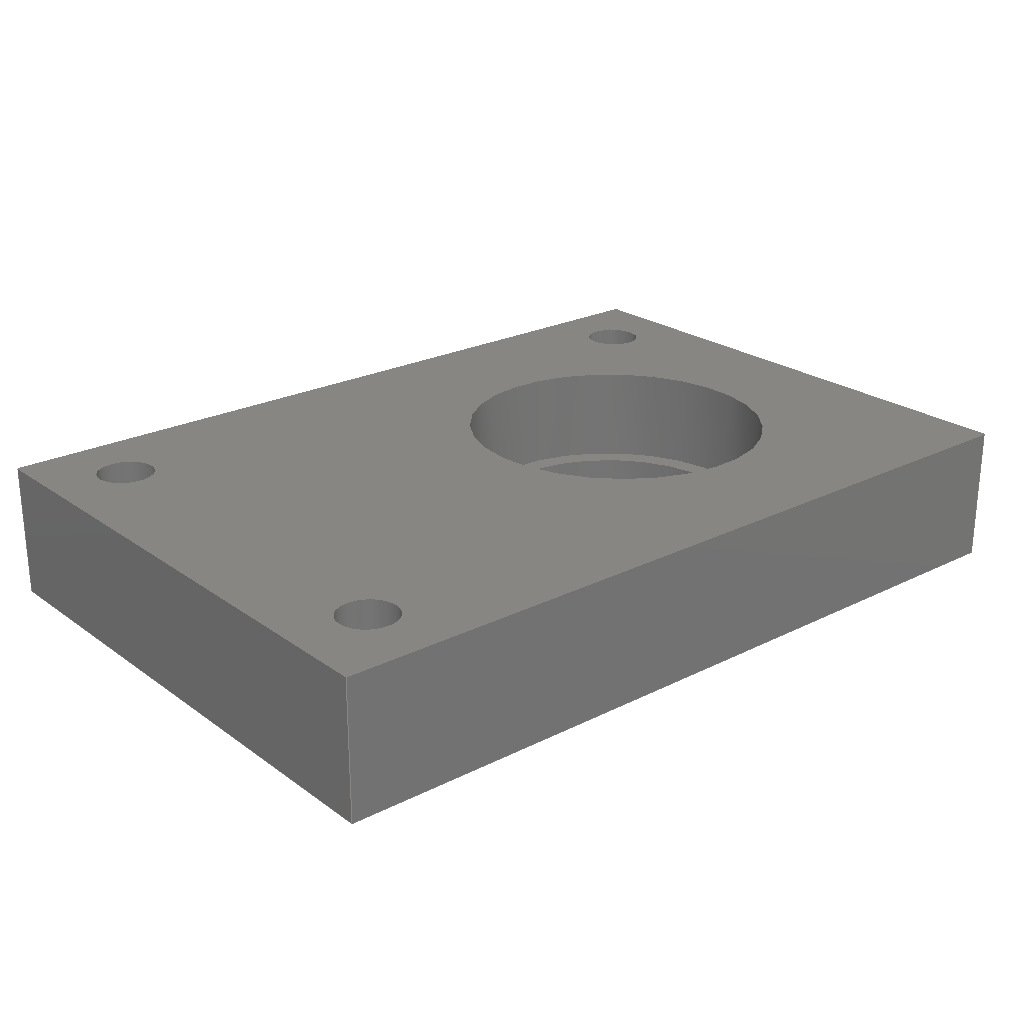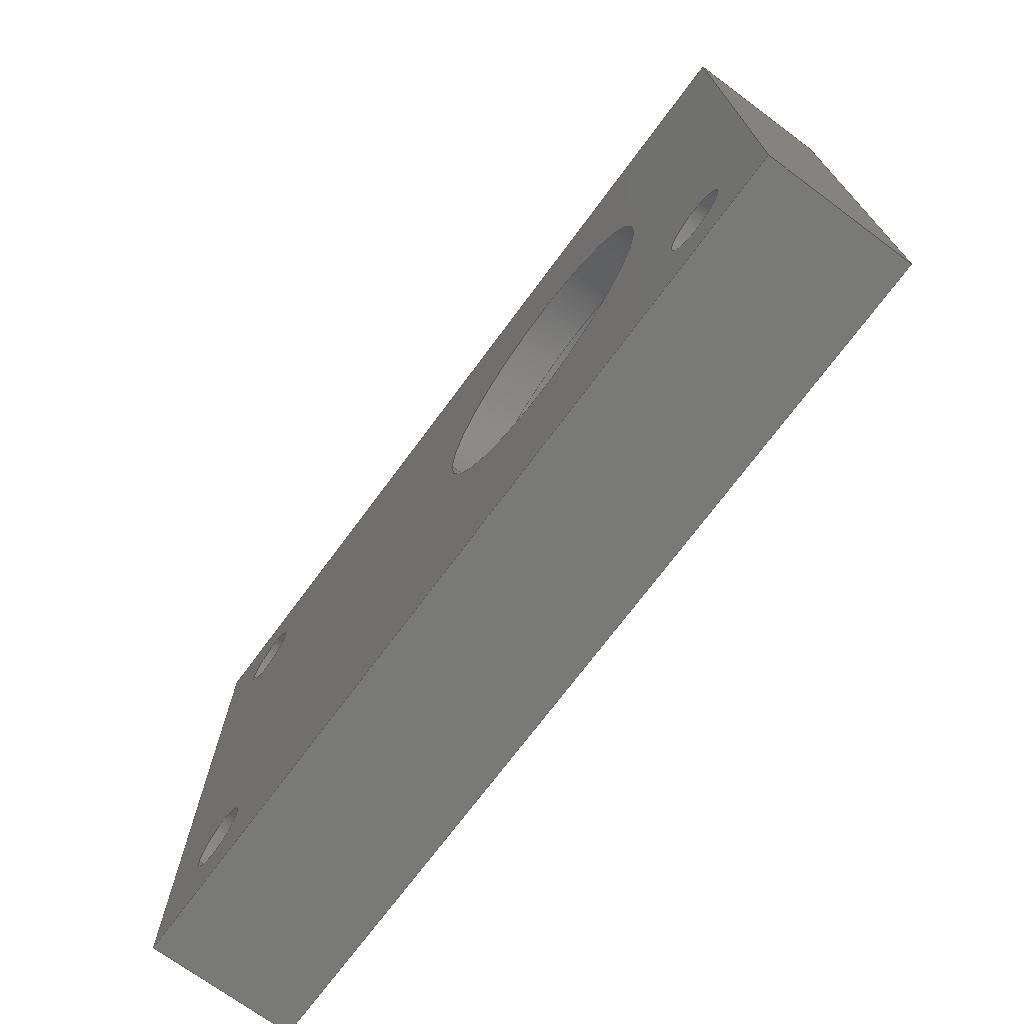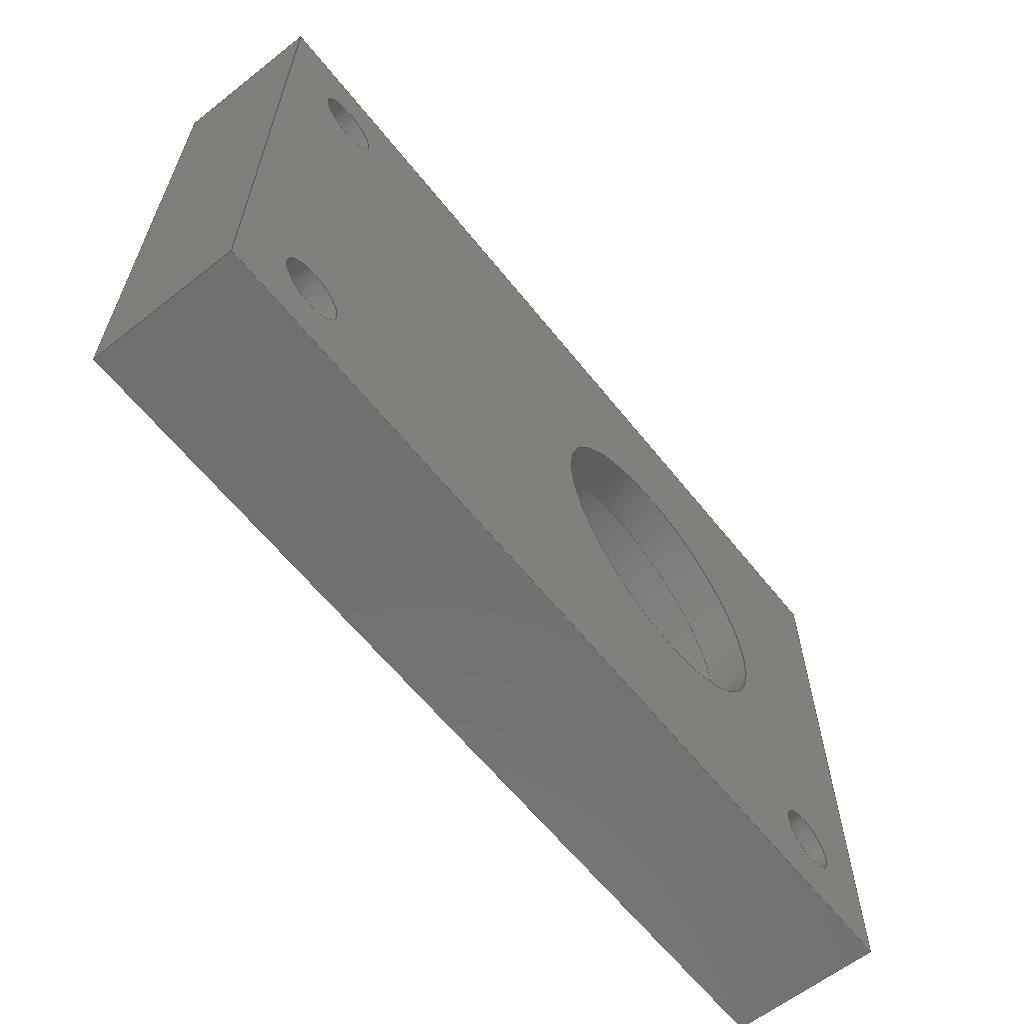
<metadata>
{"format":"step","ext":"step","renderer":"f3d","projection":"perspective","resolution":1024,"background":"white","views":[{"elev":23.7,"azim":139.9,"up":"+Z"},{"elev":-71.7,"azim":-126.5,"up":"+Y"},{"elev":-62.0,"azim":128.5,"up":"+Y"}]}
</metadata>
<code>
ISO-10303-21;
DATA;
#1 = APPLICATION_PROTOCOL_DEFINITION('international standard',
  'automotive_design',2000,#2);
#2 = APPLICATION_CONTEXT(
  'core data for automotive mechanical design processes');
#3 = SHAPE_DEFINITION_REPRESENTATION(#4,#10);
#4 = PRODUCT_DEFINITION_SHAPE('','',#5);
#5 = PRODUCT_DEFINITION('design','',#6,#9);
#6 = PRODUCT_DEFINITION_FORMATION('','',#7);
#7 = PRODUCT('bearing_cut','bearing_cut','',(#8));
#8 = PRODUCT_CONTEXT('',#2,'mechanical');
#9 = PRODUCT_DEFINITION_CONTEXT('part definition',#2,'design');
#10 = ADVANCED_BREP_SHAPE_REPRESENTATION('',(#11,#15),#366);
#11 = AXIS2_PLACEMENT_3D('',#12,#13,#14);
#12 = CARTESIAN_POINT('',(0,0,0));
#13 = DIRECTION('',(0,0,1));
#14 = DIRECTION('',(1,0,-0));
#15 = MANIFOLD_SOLID_BREP('',#16);
#16 = CLOSED_SHELL('',(#17,#57,#88,#119,#180,#241,#253,#278,#295,#312,
    #329,#354));
#17 = ADVANCED_FACE('',(#18),#52,.T.);
#18 = FACE_BOUND('',#19,.T.);
#19 = EDGE_LOOP('',(#20,#30,#38,#46));
#20 = ORIENTED_EDGE('',*,*,#21,.T.);
#21 = EDGE_CURVE('',#22,#24,#26,.T.);
#22 = VERTEX_POINT('',#23);
#23 = CARTESIAN_POINT('',(-40,29,0));
#24 = VERTEX_POINT('',#25);
#25 = CARTESIAN_POINT('',(-40,29,7));
#26 = LINE('',#27,#28);
#27 = CARTESIAN_POINT('',(-40,29,0));
#28 = VECTOR('',#29,1);
#29 = DIRECTION('',(0,0,1));
#30 = ORIENTED_EDGE('',*,*,#31,.T.);
#31 = EDGE_CURVE('',#24,#32,#34,.T.);
#32 = VERTEX_POINT('',#33);
#33 = CARTESIAN_POINT('',(2,29,7));
#34 = LINE('',#35,#36);
#35 = CARTESIAN_POINT('',(-40,29,7));
#36 = VECTOR('',#37,1);
#37 = DIRECTION('',(1,0,0));
#38 = ORIENTED_EDGE('',*,*,#39,.F.);
#39 = EDGE_CURVE('',#40,#32,#42,.T.);
#40 = VERTEX_POINT('',#41);
#41 = CARTESIAN_POINT('',(2,29,0));
#42 = LINE('',#43,#44);
#43 = CARTESIAN_POINT('',(2,29,0));
#44 = VECTOR('',#45,1);
#45 = DIRECTION('',(0,0,1));
#46 = ORIENTED_EDGE('',*,*,#47,.F.);
#47 = EDGE_CURVE('',#22,#40,#48,.T.);
#48 = LINE('',#49,#50);
#49 = CARTESIAN_POINT('',(-40,29,0));
#50 = VECTOR('',#51,1);
#51 = DIRECTION('',(1,0,0));
#52 = PLANE('',#53);
#53 = AXIS2_PLACEMENT_3D('',#54,#55,#56);
#54 = CARTESIAN_POINT('',(-40,29,0));
#55 = DIRECTION('',(0,1,0));
#56 = DIRECTION('',(1,0,0));
#57 = ADVANCED_FACE('',(#58),#83,.T.);
#58 = FACE_BOUND('',#59,.T.);
#59 = EDGE_LOOP('',(#60,#70,#76,#77));
#60 = ORIENTED_EDGE('',*,*,#61,.T.);
#61 = EDGE_CURVE('',#62,#64,#66,.T.);
#62 = VERTEX_POINT('',#63);
#63 = CARTESIAN_POINT('',(-40,0,0));
#64 = VERTEX_POINT('',#65);
#65 = CARTESIAN_POINT('',(-40,0,7));
#66 = LINE('',#67,#68);
#67 = CARTESIAN_POINT('',(-40,0,0));
#68 = VECTOR('',#69,1);
#69 = DIRECTION('',(0,0,1));
#70 = ORIENTED_EDGE('',*,*,#71,.T.);
#71 = EDGE_CURVE('',#64,#24,#72,.T.);
#72 = LINE('',#73,#74);
#73 = CARTESIAN_POINT('',(-40,0,7));
#74 = VECTOR('',#75,1);
#75 = DIRECTION('',(0,1,0));
#76 = ORIENTED_EDGE('',*,*,#21,.F.);
#77 = ORIENTED_EDGE('',*,*,#78,.F.);
#78 = EDGE_CURVE('',#62,#22,#79,.T.);
#79 = LINE('',#80,#81);
#80 = CARTESIAN_POINT('',(-40,0,0));
#81 = VECTOR('',#82,1);
#82 = DIRECTION('',(0,1,0));
#83 = PLANE('',#84);
#84 = AXIS2_PLACEMENT_3D('',#85,#86,#87);
#85 = CARTESIAN_POINT('',(-40,0,0));
#86 = DIRECTION('',(-1,0,0));
#87 = DIRECTION('',(0,1,0));
#88 = ADVANCED_FACE('',(#89),#114,.T.);
#89 = FACE_BOUND('',#90,.T.);
#90 = EDGE_LOOP('',(#91,#92,#100,#108));
#91 = ORIENTED_EDGE('',*,*,#39,.T.);
#92 = ORIENTED_EDGE('',*,*,#93,.T.);
#93 = EDGE_CURVE('',#32,#94,#96,.T.);
#94 = VERTEX_POINT('',#95);
#95 = CARTESIAN_POINT('',(2,0,7));
#96 = LINE('',#97,#98);
#97 = CARTESIAN_POINT('',(2,29,7));
#98 = VECTOR('',#99,1);
#99 = DIRECTION('',(0,-1,0));
#100 = ORIENTED_EDGE('',*,*,#101,.F.);
#101 = EDGE_CURVE('',#102,#94,#104,.T.);
#102 = VERTEX_POINT('',#103);
#103 = CARTESIAN_POINT('',(2,0,0));
#104 = LINE('',#105,#106);
#105 = CARTESIAN_POINT('',(2,0,0));
#106 = VECTOR('',#107,1);
#107 = DIRECTION('',(0,0,1));
#108 = ORIENTED_EDGE('',*,*,#109,.F.);
#109 = EDGE_CURVE('',#40,#102,#110,.T.);
#110 = LINE('',#111,#112);
#111 = CARTESIAN_POINT('',(2,29,0));
#112 = VECTOR('',#113,1);
#113 = DIRECTION('',(0,-1,0));
#114 = PLANE('',#115);
#115 = AXIS2_PLACEMENT_3D('',#116,#117,#118);
#116 = CARTESIAN_POINT('',(2,29,0));
#117 = DIRECTION('',(1,0,0));
#118 = DIRECTION('',(0,-1,0));
#119 = ADVANCED_FACE('',(#120,#131,#142,#153,#164),#175,.F.);
#120 = FACE_BOUND('',#121,.T.);
#121 = EDGE_LOOP('',(#122,#123,#124,#130));
#122 = ORIENTED_EDGE('',*,*,#47,.T.);
#123 = ORIENTED_EDGE('',*,*,#109,.T.);
#124 = ORIENTED_EDGE('',*,*,#125,.T.);
#125 = EDGE_CURVE('',#102,#62,#126,.T.);
#126 = LINE('',#127,#128);
#127 = CARTESIAN_POINT('',(2,0,0));
#128 = VECTOR('',#129,1);
#129 = DIRECTION('',(-1,0,0));
#130 = ORIENTED_EDGE('',*,*,#78,.T.);
#131 = FACE_BOUND('',#132,.T.);
#132 = EDGE_LOOP('',(#133));
#133 = ORIENTED_EDGE('',*,*,#134,.T.);
#134 = EDGE_CURVE('',#135,#135,#137,.T.);
#135 = VERTEX_POINT('',#136);
#136 = CARTESIAN_POINT('',(-19,15,0));
#137 = CIRCLE('',#138,7);
#138 = AXIS2_PLACEMENT_3D('',#139,#140,#141);
#139 = CARTESIAN_POINT('',(-26,15,0));
#140 = DIRECTION('',(0,0,1));
#141 = DIRECTION('',(1,0,0));
#142 = FACE_BOUND('',#143,.T.);
#143 = EDGE_LOOP('',(#144));
#144 = ORIENTED_EDGE('',*,*,#145,.T.);
#145 = EDGE_CURVE('',#146,#146,#148,.T.);
#146 = VERTEX_POINT('',#147);
#147 = CARTESIAN_POINT('',(-0.5,25,0));
#148 = CIRCLE('',#149,1.5);
#149 = AXIS2_PLACEMENT_3D('',#150,#151,#152);
#150 = CARTESIAN_POINT('',(-2,25,0));
#151 = DIRECTION('',(0,0,1));
#152 = DIRECTION('',(1,0,0));
#153 = FACE_BOUND('',#154,.T.);
#154 = EDGE_LOOP('',(#155));
#155 = ORIENTED_EDGE('',*,*,#156,.T.);
#156 = EDGE_CURVE('',#157,#157,#159,.T.);
#157 = VERTEX_POINT('',#158);
#158 = CARTESIAN_POINT('',(-0.5,4,0));
#159 = CIRCLE('',#160,1.5);
#160 = AXIS2_PLACEMENT_3D('',#161,#162,#163);
#161 = CARTESIAN_POINT('',(-2,4,0));
#162 = DIRECTION('',(0,0,1));
#163 = DIRECTION('',(1,0,0));
#164 = FACE_BOUND('',#165,.T.);
#165 = EDGE_LOOP('',(#166));
#166 = ORIENTED_EDGE('',*,*,#167,.T.);
#167 = EDGE_CURVE('',#168,#168,#170,.T.);
#168 = VERTEX_POINT('',#169);
#169 = CARTESIAN_POINT('',(-34.5,4,0));
#170 = CIRCLE('',#171,1.5);
#171 = AXIS2_PLACEMENT_3D('',#172,#173,#174);
#172 = CARTESIAN_POINT('',(-36,4,0));
#173 = DIRECTION('',(0,0,1));
#174 = DIRECTION('',(1,0,0));
#175 = PLANE('',#176);
#176 = AXIS2_PLACEMENT_3D('',#177,#178,#179);
#177 = CARTESIAN_POINT('',(-19.61,14.18,0));
#178 = DIRECTION('',(0,0,1));
#179 = DIRECTION('',(1,0,0));
#180 = ADVANCED_FACE('',(#181,#192,#203,#214,#225),#236,.T.);
#181 = FACE_BOUND('',#182,.T.);
#182 = EDGE_LOOP('',(#183,#184,#185,#191));
#183 = ORIENTED_EDGE('',*,*,#31,.F.);
#184 = ORIENTED_EDGE('',*,*,#71,.F.);
#185 = ORIENTED_EDGE('',*,*,#186,.F.);
#186 = EDGE_CURVE('',#94,#64,#187,.T.);
#187 = LINE('',#188,#189);
#188 = CARTESIAN_POINT('',(2,0,7));
#189 = VECTOR('',#190,1);
#190 = DIRECTION('',(-1,0,0));
#191 = ORIENTED_EDGE('',*,*,#93,.F.);
#192 = FACE_BOUND('',#193,.T.);
#193 = EDGE_LOOP('',(#194));
#194 = ORIENTED_EDGE('',*,*,#195,.F.);
#195 = EDGE_CURVE('',#196,#196,#198,.T.);
#196 = VERTEX_POINT('',#197);
#197 = CARTESIAN_POINT('',(-34.5,4,7));
#198 = CIRCLE('',#199,1.5);
#199 = AXIS2_PLACEMENT_3D('',#200,#201,#202);
#200 = CARTESIAN_POINT('',(-36,4,7));
#201 = DIRECTION('',(0,0,1));
#202 = DIRECTION('',(1,0,0));
#203 = FACE_BOUND('',#204,.T.);
#204 = EDGE_LOOP('',(#205));
#205 = ORIENTED_EDGE('',*,*,#206,.F.);
#206 = EDGE_CURVE('',#207,#207,#209,.T.);
#207 = VERTEX_POINT('',#208);
#208 = CARTESIAN_POINT('',(-0.5,4,7));
#209 = CIRCLE('',#210,1.5);
#210 = AXIS2_PLACEMENT_3D('',#211,#212,#213);
#211 = CARTESIAN_POINT('',(-2,4,7));
#212 = DIRECTION('',(0,0,1));
#213 = DIRECTION('',(1,0,0));
#214 = FACE_BOUND('',#215,.T.);
#215 = EDGE_LOOP('',(#216));
#216 = ORIENTED_EDGE('',*,*,#217,.T.);
#217 = EDGE_CURVE('',#218,#218,#220,.T.);
#218 = VERTEX_POINT('',#219);
#219 = CARTESIAN_POINT('',(-18,15,7));
#220 = CIRCLE('',#221,8);
#221 = AXIS2_PLACEMENT_3D('',#222,#223,#224);
#222 = CARTESIAN_POINT('',(-26,15,7));
#223 = DIRECTION('',(0,0,-1));
#224 = DIRECTION('',(1,0,0));
#225 = FACE_BOUND('',#226,.T.);
#226 = EDGE_LOOP('',(#227));
#227 = ORIENTED_EDGE('',*,*,#228,.F.);
#228 = EDGE_CURVE('',#229,#229,#231,.T.);
#229 = VERTEX_POINT('',#230);
#230 = CARTESIAN_POINT('',(-0.5,25,7));
#231 = CIRCLE('',#232,1.5);
#232 = AXIS2_PLACEMENT_3D('',#233,#234,#235);
#233 = CARTESIAN_POINT('',(-2,25,7));
#234 = DIRECTION('',(0,0,1));
#235 = DIRECTION('',(1,0,0));
#236 = PLANE('',#237);
#237 = AXIS2_PLACEMENT_3D('',#238,#239,#240);
#238 = CARTESIAN_POINT('',(-19.61,14.18,7));
#239 = DIRECTION('',(0,0,1));
#240 = DIRECTION('',(1,0,0));
#241 = ADVANCED_FACE('',(#242),#248,.T.);
#242 = FACE_BOUND('',#243,.T.);
#243 = EDGE_LOOP('',(#244,#245,#246,#247));
#244 = ORIENTED_EDGE('',*,*,#101,.T.);
#245 = ORIENTED_EDGE('',*,*,#186,.T.);
#246 = ORIENTED_EDGE('',*,*,#61,.F.);
#247 = ORIENTED_EDGE('',*,*,#125,.F.);
#248 = PLANE('',#249);
#249 = AXIS2_PLACEMENT_3D('',#250,#251,#252);
#250 = CARTESIAN_POINT('',(2,0,0));
#251 = DIRECTION('',(0,-1,0));
#252 = DIRECTION('',(-1,0,0));
#253 = ADVANCED_FACE('',(#254),#273,.F.);
#254 = FACE_BOUND('',#255,.T.);
#255 = EDGE_LOOP('',(#256,#257,#265,#272));
#256 = ORIENTED_EDGE('',*,*,#134,.F.);
#257 = ORIENTED_EDGE('',*,*,#258,.T.);
#258 = EDGE_CURVE('',#135,#259,#261,.T.);
#259 = VERTEX_POINT('',#260);
#260 = CARTESIAN_POINT('',(-19,15,2));
#261 = LINE('',#262,#263);
#262 = CARTESIAN_POINT('',(-19,15,0));
#263 = VECTOR('',#264,1);
#264 = DIRECTION('',(0,0,1));
#265 = ORIENTED_EDGE('',*,*,#266,.F.);
#266 = EDGE_CURVE('',#259,#259,#267,.T.);
#267 = CIRCLE('',#268,7);
#268 = AXIS2_PLACEMENT_3D('',#269,#270,#271);
#269 = CARTESIAN_POINT('',(-26,15,2));
#270 = DIRECTION('',(0,0,-1));
#271 = DIRECTION('',(1,0,0));
#272 = ORIENTED_EDGE('',*,*,#258,.F.);
#273 = CYLINDRICAL_SURFACE('',#274,7);
#274 = AXIS2_PLACEMENT_3D('',#275,#276,#277);
#275 = CARTESIAN_POINT('',(-26,15,0));
#276 = DIRECTION('',(-0,-0,-1));
#277 = DIRECTION('',(1,0,0));
#278 = ADVANCED_FACE('',(#279),#290,.F.);
#279 = FACE_BOUND('',#280,.T.);
#280 = EDGE_LOOP('',(#281,#287,#288,#289));
#281 = ORIENTED_EDGE('',*,*,#282,.T.);
#282 = EDGE_CURVE('',#146,#229,#283,.T.);
#283 = LINE('',#284,#285);
#284 = CARTESIAN_POINT('',(-0.5,25,0));
#285 = VECTOR('',#286,1);
#286 = DIRECTION('',(0,0,1));
#287 = ORIENTED_EDGE('',*,*,#228,.T.);
#288 = ORIENTED_EDGE('',*,*,#282,.F.);
#289 = ORIENTED_EDGE('',*,*,#145,.F.);
#290 = CYLINDRICAL_SURFACE('',#291,1.5);
#291 = AXIS2_PLACEMENT_3D('',#292,#293,#294);
#292 = CARTESIAN_POINT('',(-2,25,0));
#293 = DIRECTION('',(-0,-0,-1));
#294 = DIRECTION('',(1,0,0));
#295 = ADVANCED_FACE('',(#296),#307,.F.);
#296 = FACE_BOUND('',#297,.T.);
#297 = EDGE_LOOP('',(#298,#304,#305,#306));
#298 = ORIENTED_EDGE('',*,*,#299,.T.);
#299 = EDGE_CURVE('',#157,#207,#300,.T.);
#300 = LINE('',#301,#302);
#301 = CARTESIAN_POINT('',(-0.5,4,0));
#302 = VECTOR('',#303,1);
#303 = DIRECTION('',(0,0,1));
#304 = ORIENTED_EDGE('',*,*,#206,.T.);
#305 = ORIENTED_EDGE('',*,*,#299,.F.);
#306 = ORIENTED_EDGE('',*,*,#156,.F.);
#307 = CYLINDRICAL_SURFACE('',#308,1.5);
#308 = AXIS2_PLACEMENT_3D('',#309,#310,#311);
#309 = CARTESIAN_POINT('',(-2,4,0));
#310 = DIRECTION('',(-0,-0,-1));
#311 = DIRECTION('',(1,0,0));
#312 = ADVANCED_FACE('',(#313),#324,.F.);
#313 = FACE_BOUND('',#314,.T.);
#314 = EDGE_LOOP('',(#315,#321,#322,#323));
#315 = ORIENTED_EDGE('',*,*,#316,.T.);
#316 = EDGE_CURVE('',#168,#196,#317,.T.);
#317 = LINE('',#318,#319);
#318 = CARTESIAN_POINT('',(-34.5,4,0));
#319 = VECTOR('',#320,1);
#320 = DIRECTION('',(0,0,1));
#321 = ORIENTED_EDGE('',*,*,#195,.T.);
#322 = ORIENTED_EDGE('',*,*,#316,.F.);
#323 = ORIENTED_EDGE('',*,*,#167,.F.);
#324 = CYLINDRICAL_SURFACE('',#325,1.5);
#325 = AXIS2_PLACEMENT_3D('',#326,#327,#328);
#326 = CARTESIAN_POINT('',(-36,4,0));
#327 = DIRECTION('',(-0,-0,-1));
#328 = DIRECTION('',(1,0,0));
#329 = ADVANCED_FACE('',(#330),#349,.F.);
#330 = FACE_BOUND('',#331,.F.);
#331 = EDGE_LOOP('',(#332,#340,#341,#342));
#332 = ORIENTED_EDGE('',*,*,#333,.T.);
#333 = EDGE_CURVE('',#334,#218,#336,.T.);
#334 = VERTEX_POINT('',#335);
#335 = CARTESIAN_POINT('',(-18,15,2));
#336 = LINE('',#337,#338);
#337 = CARTESIAN_POINT('',(-18,15,2));
#338 = VECTOR('',#339,1);
#339 = DIRECTION('',(0,0,1));
#340 = ORIENTED_EDGE('',*,*,#217,.T.);
#341 = ORIENTED_EDGE('',*,*,#333,.F.);
#342 = ORIENTED_EDGE('',*,*,#343,.F.);
#343 = EDGE_CURVE('',#334,#334,#344,.T.);
#344 = CIRCLE('',#345,8);
#345 = AXIS2_PLACEMENT_3D('',#346,#347,#348);
#346 = CARTESIAN_POINT('',(-26,15,2));
#347 = DIRECTION('',(0,0,-1));
#348 = DIRECTION('',(1,0,0));
#349 = CYLINDRICAL_SURFACE('',#350,8);
#350 = AXIS2_PLACEMENT_3D('',#351,#352,#353);
#351 = CARTESIAN_POINT('',(-26,15,2));
#352 = DIRECTION('',(0,0,-1));
#353 = DIRECTION('',(1,0,0));
#354 = ADVANCED_FACE('',(#355,#358),#361,.T.);
#355 = FACE_BOUND('',#356,.T.);
#356 = EDGE_LOOP('',(#357));
#357 = ORIENTED_EDGE('',*,*,#343,.F.);
#358 = FACE_BOUND('',#359,.T.);
#359 = EDGE_LOOP('',(#360));
#360 = ORIENTED_EDGE('',*,*,#266,.T.);
#361 = PLANE('',#362);
#362 = AXIS2_PLACEMENT_3D('',#363,#364,#365);
#363 = CARTESIAN_POINT('',(-26,15,2));
#364 = DIRECTION('',(0,0,1));
#365 = DIRECTION('',(1,0,0));
#366 = ( GEOMETRIC_REPRESENTATION_CONTEXT(3) 
GLOBAL_UNCERTAINTY_ASSIGNED_CONTEXT((#370)) GLOBAL_UNIT_ASSIGNED_CONTEXT
((#367,#368,#369)) REPRESENTATION_CONTEXT('Context #1',
  '3D Context with UNIT and UNCERTAINTY') );
#367 = ( LENGTH_UNIT() NAMED_UNIT(*) SI_UNIT(.MILLI.,.METRE.) );
#368 = ( NAMED_UNIT(*) PLANE_ANGLE_UNIT() SI_UNIT($,.RADIAN.) );
#369 = ( NAMED_UNIT(*) SI_UNIT($,.STERADIAN.) SOLID_ANGLE_UNIT() );
#370 = UNCERTAINTY_MEASURE_WITH_UNIT(LENGTH_MEASURE(1e-07),#367,
  'distance_accuracy_value','confusion accuracy');
#371 = PRODUCT_RELATED_PRODUCT_CATEGORY('part',$,(#7));
#372 = MECHANICAL_DESIGN_GEOMETRIC_PRESENTATION_REPRESENTATION('',(#373)
  ,#366);
#373 = STYLED_ITEM('color',(#374),#15);
#374 = PRESENTATION_STYLE_ASSIGNMENT((#375,#381));
#375 = SURFACE_STYLE_USAGE(.BOTH.,#376);
#376 = SURFACE_SIDE_STYLE('',(#377));
#377 = SURFACE_STYLE_FILL_AREA(#378);
#378 = FILL_AREA_STYLE('',(#379));
#379 = FILL_AREA_STYLE_COLOUR('',#380);
#380 = COLOUR_RGB('',0.8,0.8,0.8);
#381 = CURVE_STYLE('',#382,POSITIVE_LENGTH_MEASURE(0.1),#383);
#382 = DRAUGHTING_PRE_DEFINED_CURVE_FONT('continuous');
#383 = COLOUR_RGB('',0.09804,0.09804,
  0.09804);
ENDSEC;
END-ISO-10303-21;

</code>
